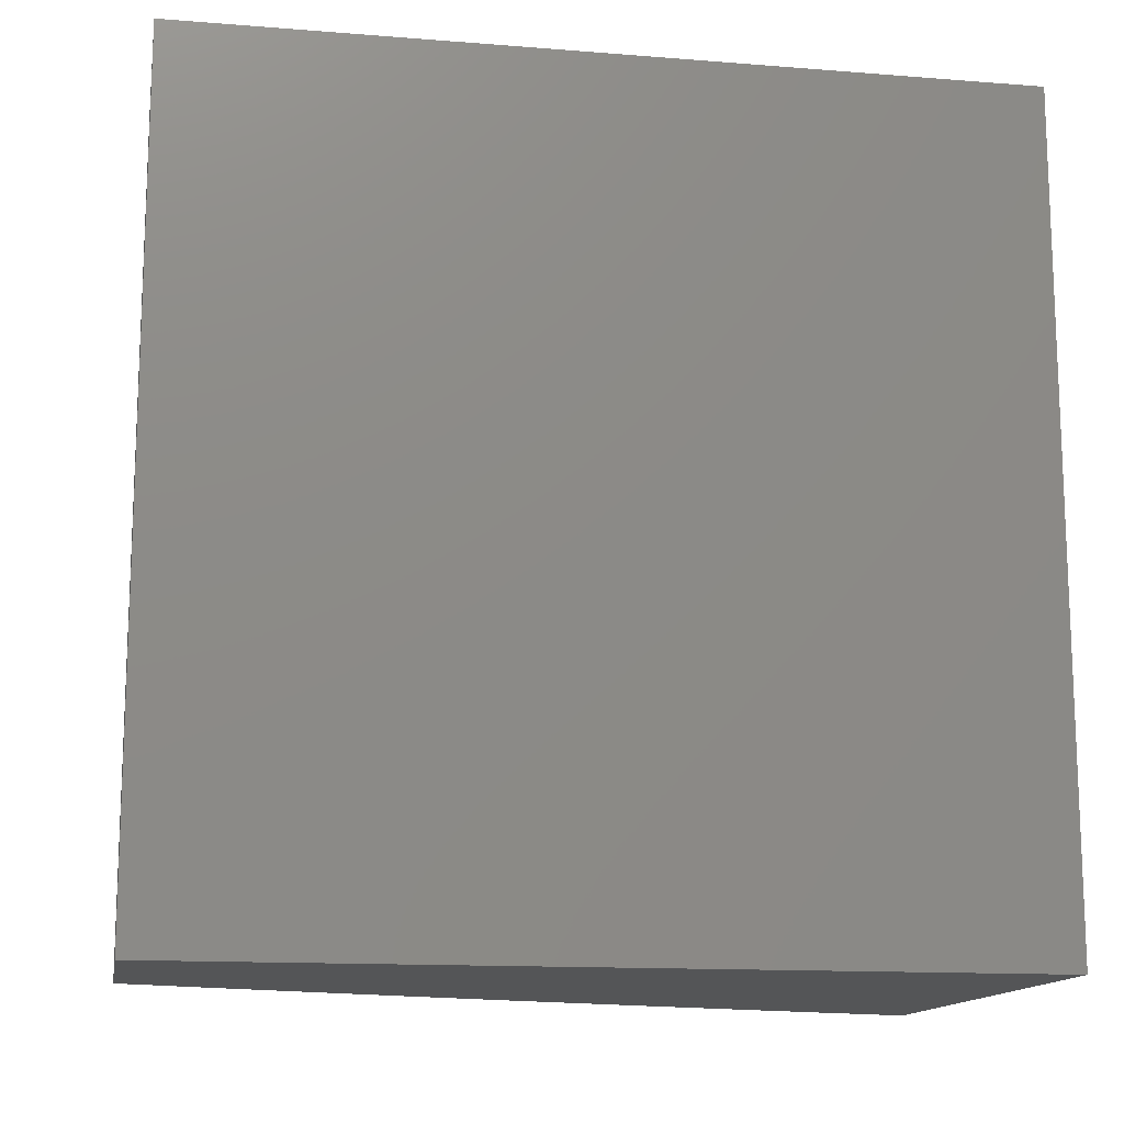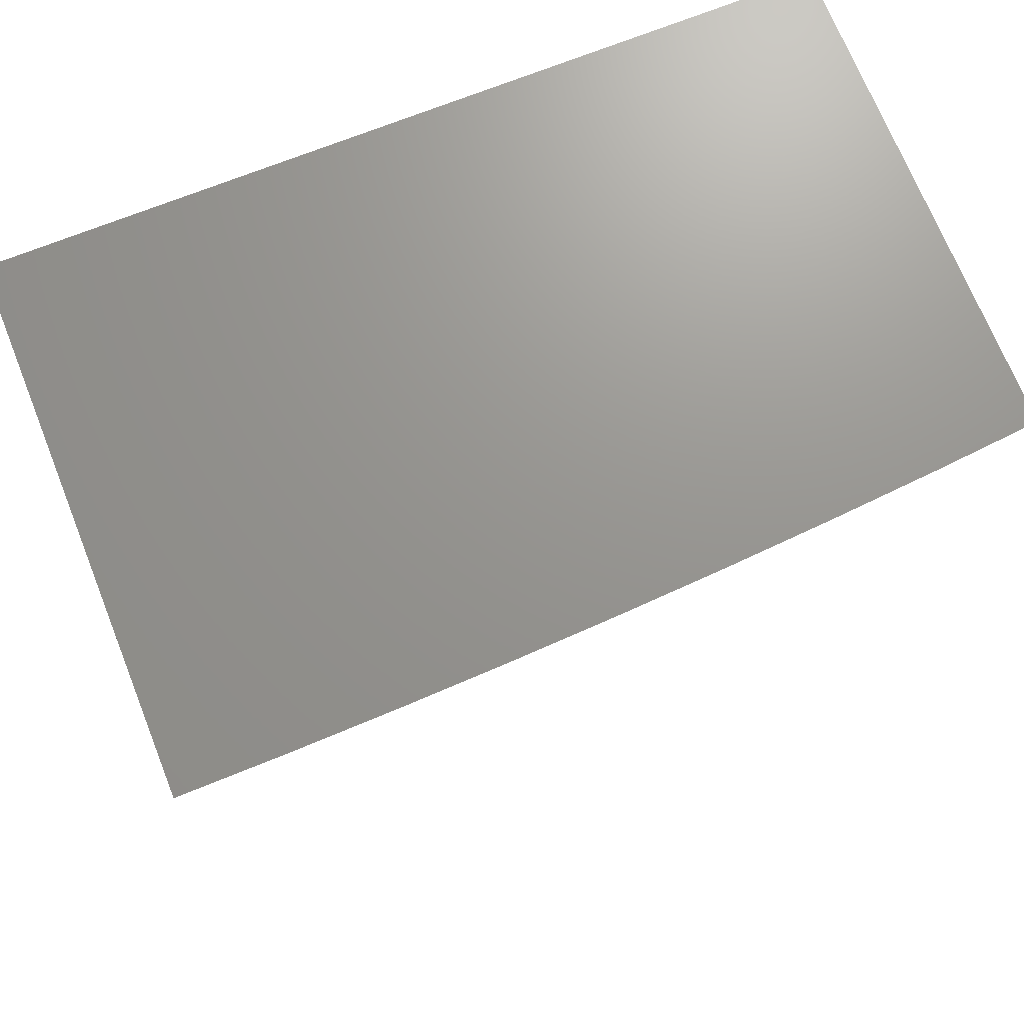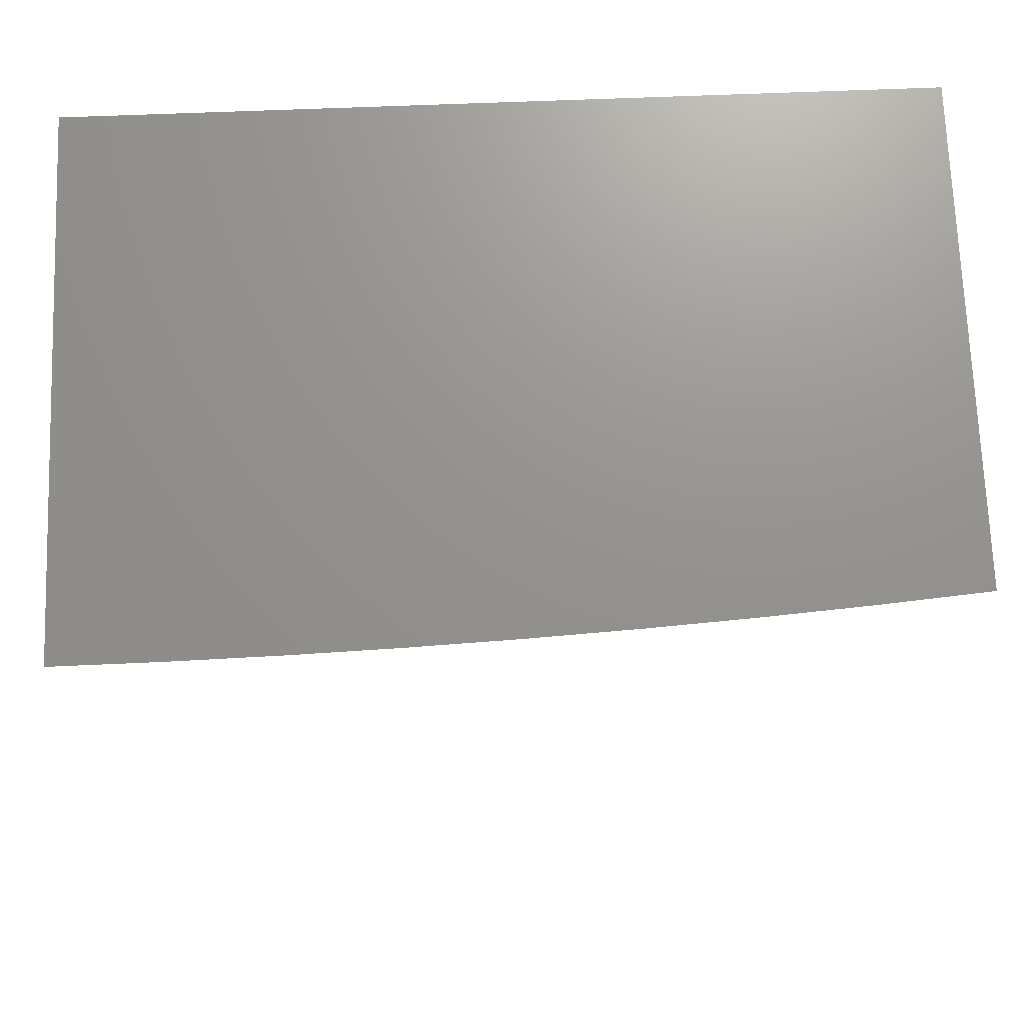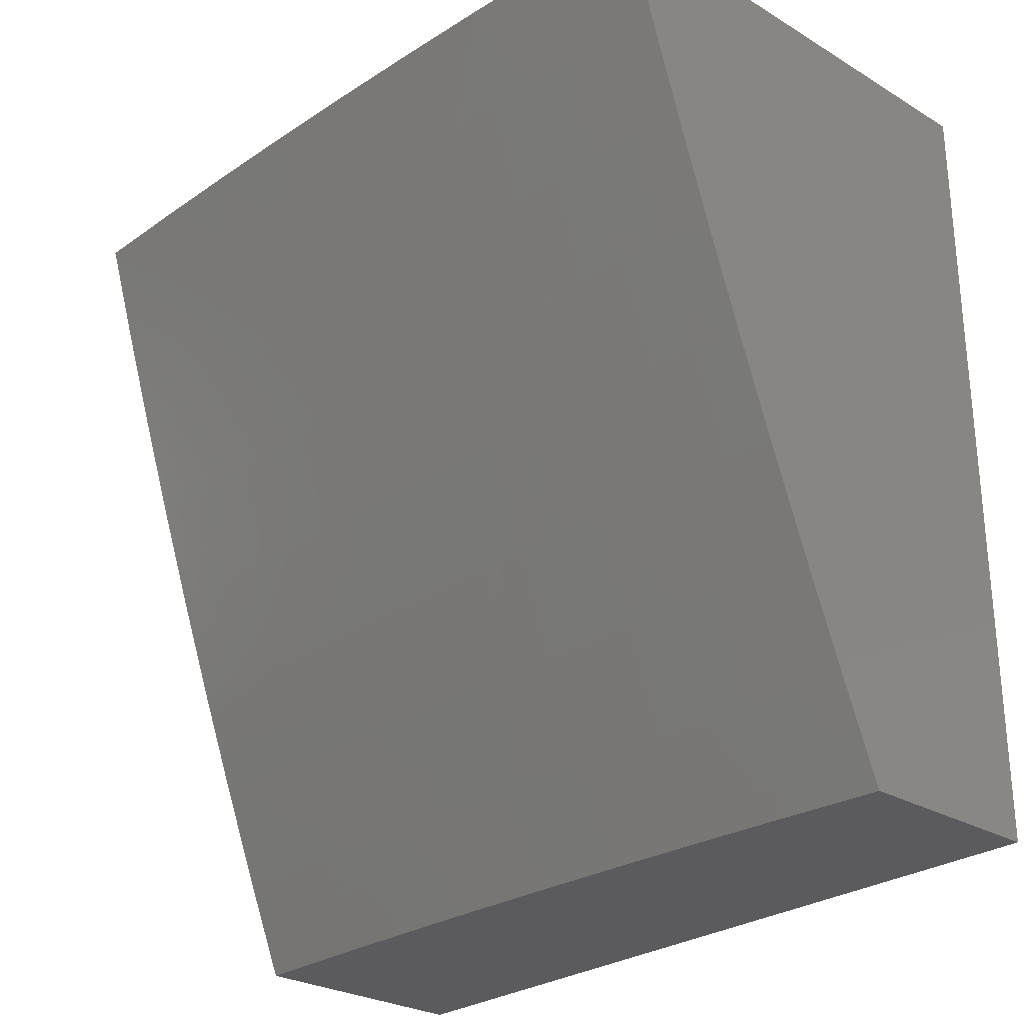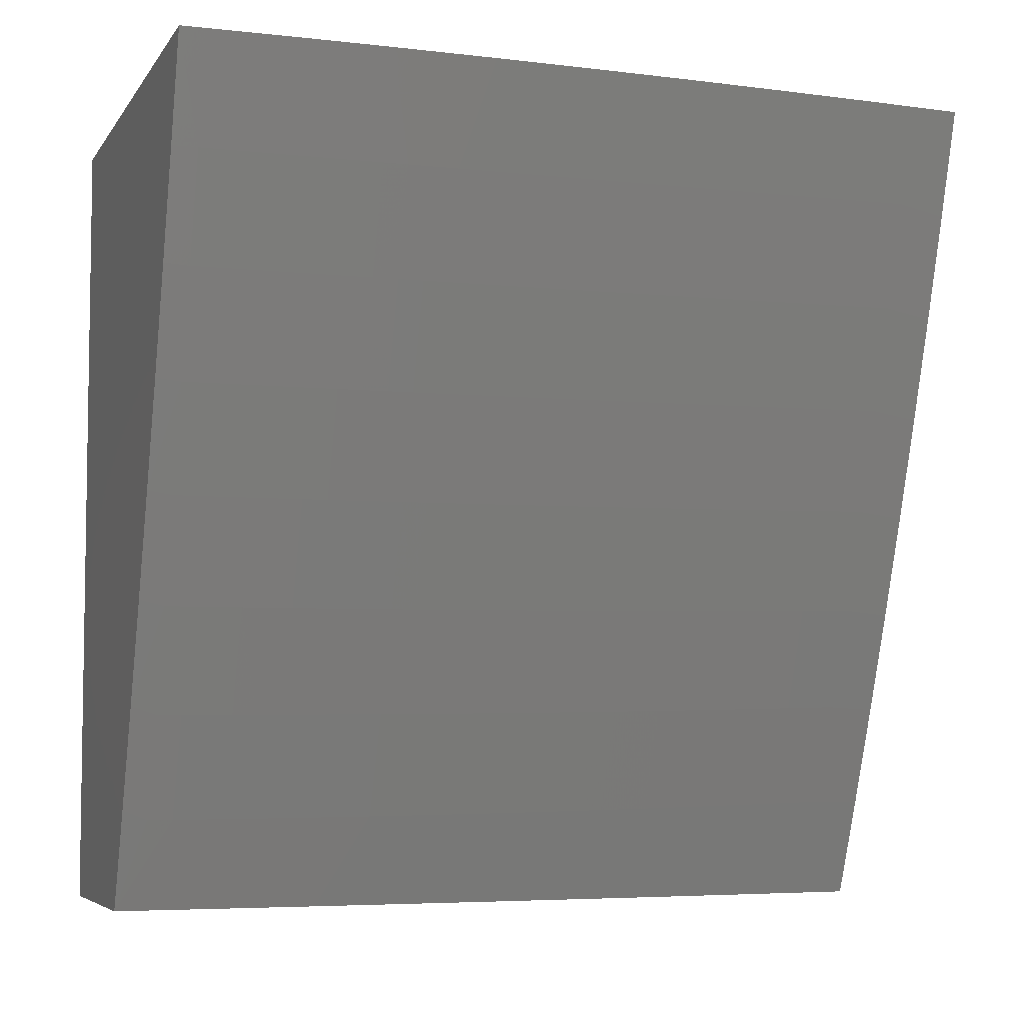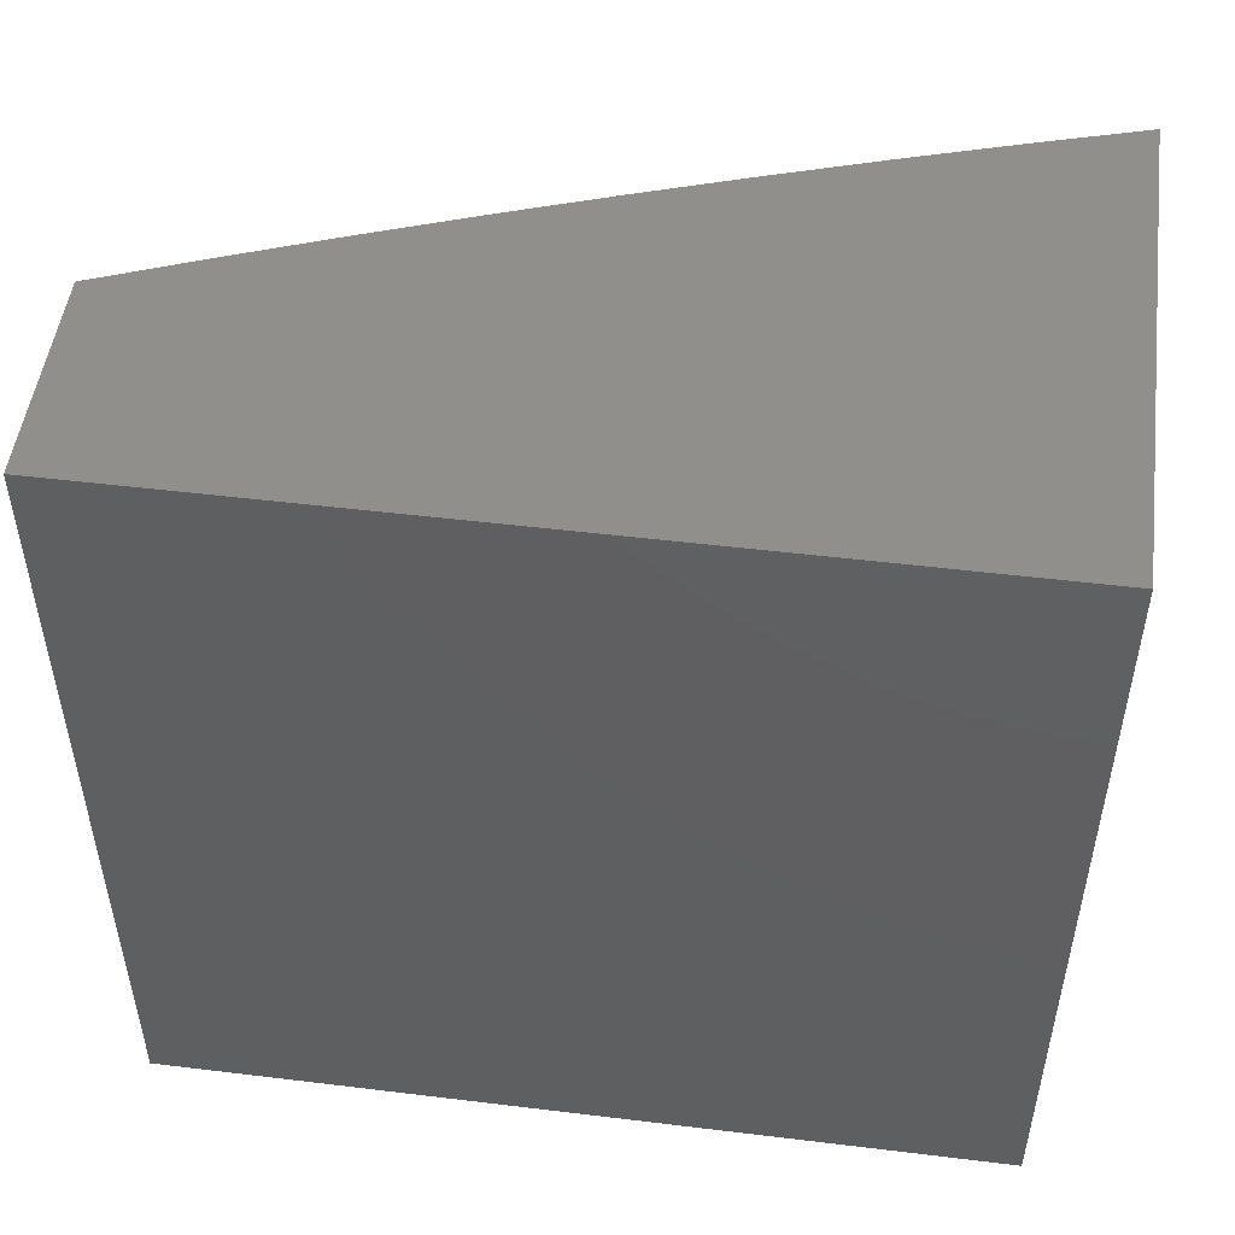
<metadata>
{"format":"stl","ext":"stl","renderer":"f3d","projection":"perspective","resolution":1024,"background":"white","views":[{"elev":-13.9,"azim":80.0,"up":"+Z"},{"elev":70.8,"azim":-111.8,"up":"+Y"},{"elev":71.3,"azim":-92.2,"up":"+Y"},{"elev":-27.3,"azim":-42.6,"up":"+Y"},{"elev":-5.5,"azim":-108.7,"up":"+Y"},{"elev":50.3,"azim":97.6,"up":"+Z"}]}
</metadata>
<code>
# stl→obj: 204 verts, 404 faces
v -10.6 -3.127 0
v -10.6 -3.127 0.03077
v -10.64 -3 0
v -10.6 -3.127 0.06157
v -10.64 -3 0.1252
v -10.6 -3.127 0.09241
v -10.6 -3.127 0.1233
v -10.56 -3.255 0.09241
v -10.56 -3.255 0.1233
v -10.52 -3.382 0.1233
v -10.52 -3.382 0.1542
v -10.48 -3.509 0.1542
v -10.48 -3.509 0.1851
v -10.43 -3.636 0.1851
v -10.43 -3.635 0.2161
v -10.38 -3.762 0.2161
v -10.38 -3.762 0.2471
v -10.33 -3.888 0.2471
v -10.33 -3.888 0.2781
v -10.29 -4 0.2503
v -10.33 -3.888 0.3092
v -10.28 -4 0.3755
v -10.33 -3.887 0.3403
v -10.33 -3.887 0.3714
v -10.38 -3.761 0.3403
v -10.38 -3.761 0.3714
v -10.43 -3.634 0.3403
v -10.43 -3.634 0.3714
v -10.47 -3.508 0.3403
v -10.47 -3.507 0.3714
v -10.52 -3.38 0.3403
v -10.52 -3.38 0.3714
v -10.56 -3.253 0.3403
v -10.56 -3.253 0.3714
v -10.6 -3.125 0.3714
v -10.6 -3.125 0.4026
v -10.63 -3 0.3754
v -10.6 -3.125 0.4338
v -10.63 -3 0.5005
v -10.59 -3.125 0.465
v -10.59 -3.124 0.4962
v -10.55 -3.252 0.465
v -10.55 -3.252 0.4962
v -10.51 -3.379 0.4962
v -10.51 -3.378 0.5275
v -10.47 -3.505 0.5275
v -10.46 -3.505 0.5588
v -10.42 -3.632 0.5588
v -10.42 -3.631 0.6215
v -10.37 -3.757 0.6215
v -10.37 -3.756 0.6843
v -10.32 -3.882 0.6843
v -10.31 -3.881 0.7472
v -10.27 -4 0.7504
v -10.31 -3.879 0.8103
v -10.26 -4 0.8753
v -10.31 -3.878 0.8734
v -10.3 -3.876 0.9367
v -10.35 -3.752 0.8734
v -10.35 -3.75 0.9367
v -10.4 -3.625 0.8734
v -10.4 -3.624 0.9367
v -10.45 -3.499 0.8734
v -10.44 -3.497 0.9367
v -10.49 -3.372 0.8734
v -10.49 -3.371 0.9367
v -10.53 -3.245 0.8734
v -10.53 -3.244 0.9367
v -10.57 -3.117 0.9367
v -10.56 -3.127 1
v -10.6 -3 1
v -10.56 -3.253 0
v -10.56 -3.255 0.03077
v -10.56 -3.255 0.06157
v -10.52 -3.379 0
v -10.52 -3.382 0.03077
v -10.52 -3.382 0.06157
v -10.48 -3.509 0.06157
v -10.48 -3.509 0.09241
v -10.43 -3.636 0.09241
v -10.43 -3.636 0.1233
v -10.38 -3.763 0.1233
v -10.38 -3.762 0.1542
v -10.33 -3.889 0.1542
v -10.33 -3.889 0.1851
v -10.29 -4 0.1252
v -10.48 -3.504 0
v -10.48 -3.509 0.03077
v -10.43 -3.636 0.06157
v -10.38 -3.763 0.09241
v -10.33 -3.889 0.1233
v -10.43 -3.629 0
v -10.43 -3.636 0.03077
v -10.38 -3.763 0.06157
v -10.34 -3.889 0.09241
v -10.39 -3.753 0
v -10.38 -3.763 0.03077
v -10.34 -3.889 0.06157
v -10.34 -3.877 0
v -10.34 -3.889 0.03077
v -10.29 -4 0
v -10.28 -4 0.5005
v -10.33 -3.886 0.4338
v -10.33 -3.887 0.4026
v -10.27 -4 0.6255
v -10.32 -3.885 0.5588
v -10.32 -3.885 0.5275
v -10.33 -3.886 0.4962
v -10.37 -3.759 0.4962
v -10.38 -3.76 0.465
v -10.42 -3.633 0.465
v -10.42 -3.633 0.4338
v -10.47 -3.507 0.4338
v -10.47 -3.507 0.4026
v -10.51 -3.38 0.4026
v -10.32 -3.883 0.6215
v -10.37 -3.758 0.5588
v -10.37 -3.759 0.5275
v -10.42 -3.632 0.5275
v -10.42 -3.633 0.4962
v -10.47 -3.506 0.4962
v -10.47 -3.506 0.465
v -10.51 -3.379 0.465
v -10.51 -3.38 0.4338
v -10.55 -3.252 0.4338
v -10.56 -3.253 0.4026
v -10.25 -4 1
v -10.29 -3.877 1
v -10.34 -3.753 1
v -10.39 -3.629 1
v -10.43 -3.504 1
v -10.48 -3.379 1
v -10.52 -3.253 1
v -10.61 -3 0.8753
v -10.57 -3.118 0.8734
v -10.54 -3.247 0.8103
v -10.49 -3.373 0.8103
v -10.45 -3.5 0.8103
v -10.41 -3.627 0.8103
v -10.36 -3.753 0.8103
v -10.58 -3.119 0.8103
v -10.62 -3 0.7504
v -10.58 -3.121 0.7472
v -10.58 -3.122 0.6843
v -10.54 -3.249 0.6843
v -10.55 -3.25 0.6215
v -10.5 -3.376 0.6843
v -10.51 -3.377 0.6215
v -10.46 -3.503 0.6843
v -10.46 -3.504 0.6215
v -10.41 -3.629 0.6843
v -10.62 -3 0.6255
v -10.59 -3.123 0.6215
v -10.55 -3.251 0.5588
v -10.51 -3.378 0.5588
v -10.59 -3.123 0.5588
v -10.59 -3.124 0.5275
v -10.64 -3 0.2503
v -10.6 -3.126 0.3092
v -10.6 -3.126 0.3403
v -10.6 -3.127 0.1851
v -10.6 -3.126 0.2161
v -10.6 -3.126 0.2471
v -10.56 -3.254 0.2161
v -10.56 -3.254 0.2471
v -10.52 -3.381 0.2471
v -10.52 -3.381 0.2781
v -10.47 -3.508 0.2781
v -10.47 -3.508 0.3092
v -10.43 -3.635 0.3092
v -10.6 -3.127 0.1542
v -10.56 -3.254 0.1542
v -10.56 -3.254 0.1851
v -10.52 -3.382 0.1851
v -10.6 -3.126 0.2781
v -10.56 -3.254 0.2781
v -10.56 -3.254 0.3092
v -10.52 -3.381 0.3092
v -10.55 -3.251 0.5275
v -10.54 -3.248 0.7472
v -10.5 -3.375 0.7472
v -10.45 -3.502 0.7472
v -10.41 -3.628 0.7472
v -10.36 -3.755 0.7472
v -10.52 -3.382 0.09241
v -10.52 -3.381 0.2161
v -10.47 -3.508 0.2471
v -10.43 -3.635 0.2781
v -10.38 -3.761 0.3092
v -10.48 -3.509 0.1233
v -10.48 -3.508 0.2161
v -10.43 -3.636 0.1542
v -10.43 -3.635 0.2471
v -10.38 -3.762 0.2781
v -10.43 -3.634 0.4026
v -10.38 -3.76 0.4026
v -10.38 -3.762 0.1851
v -10.38 -3.76 0.4338
v -10.33 -3.886 0.465
v -10.33 -3.889 0.2161
v -10 -4 1
v -10 -4 0
v -10 -3 0
v -10 -3 1
f 1 2 3
f 3 2 4
f 3 4 5
f 5 4 6
f 5 6 7
f 7 6 8
f 7 8 9
f 9 8 10
f 9 10 11
f 11 10 12
f 11 12 13
f 13 12 14
f 13 14 15
f 15 14 16
f 15 16 17
f 17 16 18
f 17 18 19
f 19 18 20
f 19 20 21
f 21 20 22
f 21 22 23
f 23 22 24
f 23 24 25
f 25 24 26
f 25 26 27
f 27 26 28
f 27 28 29
f 29 28 30
f 29 30 31
f 31 30 32
f 31 32 33
f 33 32 34
f 33 34 35
f 35 34 36
f 35 36 37
f 37 36 38
f 37 38 39
f 39 38 40
f 39 40 41
f 41 40 42
f 41 42 43
f 43 42 44
f 43 44 45
f 45 44 46
f 45 46 47
f 47 46 48
f 47 48 49
f 49 48 50
f 49 50 51
f 51 50 52
f 51 52 53
f 53 52 54
f 53 54 55
f 55 54 56
f 55 56 57
f 57 56 58
f 57 58 59
f 59 58 60
f 59 60 61
f 61 60 62
f 61 62 63
f 63 62 64
f 63 64 65
f 65 64 66
f 65 66 67
f 67 66 68
f 67 68 69
f 69 68 70
f 69 70 71
f 1 72 2
f 2 72 73
f 2 73 4
f 4 73 74
f 4 74 6
f 6 74 8
f 72 75 73
f 73 75 76
f 73 76 77
f 77 76 78
f 77 78 79
f 79 78 80
f 79 80 81
f 81 80 82
f 81 82 83
f 83 82 84
f 83 84 85
f 85 84 86
f 85 86 20
f 75 87 76
f 76 87 88
f 76 88 78
f 78 88 89
f 78 89 80
f 80 89 90
f 80 90 82
f 82 90 91
f 82 91 84
f 84 91 86
f 87 92 88
f 88 92 93
f 88 93 89
f 89 93 94
f 89 94 90
f 90 94 95
f 90 95 91
f 91 95 86
f 92 96 93
f 93 96 97
f 93 97 94
f 94 97 98
f 94 98 95
f 95 98 86
f 96 99 97
f 97 99 100
f 97 100 98
f 98 100 101
f 98 101 86
f 99 101 100
f 102 103 22
f 22 103 104
f 22 104 24
f 24 104 26
f 105 106 102
f 102 106 107
f 102 107 108
f 108 107 109
f 108 109 110
f 110 109 111
f 110 111 112
f 112 111 113
f 112 113 114
f 114 113 115
f 114 115 32
f 32 115 34
f 54 52 105
f 105 52 116
f 105 116 106
f 106 116 117
f 106 117 118
f 118 117 119
f 118 119 120
f 120 119 121
f 120 121 122
f 122 121 123
f 122 123 124
f 124 123 125
f 124 125 126
f 126 125 38
f 126 38 36
f 56 127 58
f 58 127 128
f 58 128 129
f 58 129 60
f 60 129 130
f 60 130 62
f 62 130 131
f 62 131 64
f 64 131 132
f 64 132 66
f 66 132 133
f 66 133 68
f 68 133 70
f 71 134 69
f 69 134 135
f 69 135 67
f 67 135 136
f 67 136 65
f 65 136 137
f 65 137 63
f 63 137 138
f 63 138 61
f 61 138 139
f 61 139 59
f 59 139 140
f 59 140 57
f 57 140 55
f 135 134 141
f 141 134 142
f 141 142 143
f 143 142 144
f 143 144 145
f 145 144 146
f 145 146 147
f 147 146 148
f 147 148 149
f 149 148 150
f 149 150 151
f 151 150 49
f 151 49 51
f 142 152 144
f 144 152 153
f 144 153 146
f 146 153 154
f 146 154 148
f 148 154 155
f 148 155 150
f 150 155 47
f 150 47 49
f 153 152 156
f 156 152 39
f 156 39 157
f 157 39 41
f 157 41 43
f 158 159 37
f 37 159 160
f 37 160 35
f 35 160 33
f 5 161 158
f 158 161 162
f 158 162 163
f 163 162 164
f 163 164 165
f 165 164 166
f 165 166 167
f 167 166 168
f 167 168 169
f 169 168 170
f 169 170 27
f 27 170 25
f 161 5 171
f 171 5 7
f 171 7 9
f 161 171 172
f 172 171 9
f 172 9 11
f 162 161 173
f 173 161 172
f 173 172 174
f 174 172 11
f 174 11 13
f 159 158 175
f 175 158 163
f 175 163 165
f 159 175 176
f 176 175 165
f 176 165 167
f 160 159 177
f 177 159 176
f 177 176 178
f 178 176 167
f 178 167 169
f 126 36 34
f 42 40 125
f 125 40 38
f 154 153 156
f 156 157 179
f 179 157 43
f 179 43 45
f 136 135 141
f 141 143 180
f 180 143 145
f 180 145 181
f 181 145 147
f 181 147 182
f 182 147 149
f 182 149 183
f 183 149 151
f 183 151 184
f 184 151 51
f 184 51 53
f 73 77 74
f 74 77 185
f 74 185 8
f 8 185 10
f 162 173 164
f 164 173 186
f 164 186 166
f 166 186 187
f 166 187 168
f 168 187 188
f 168 188 170
f 170 188 189
f 170 189 25
f 25 189 23
f 186 173 174
f 31 33 177
f 177 33 160
f 31 177 178
f 124 126 115
f 115 126 34
f 44 42 123
f 123 42 125
f 155 154 179
f 179 154 156
f 155 179 45
f 137 136 180
f 180 136 141
f 137 180 181
f 77 79 185
f 185 79 190
f 185 190 10
f 10 190 12
f 186 174 191
f 191 174 13
f 191 13 15
f 29 31 178
f 29 178 169
f 114 32 30
f 122 124 113
f 113 124 115
f 46 44 121
f 121 44 123
f 47 155 45
f 138 137 181
f 138 181 182
f 79 81 190
f 190 81 192
f 190 192 12
f 12 192 14
f 186 191 187
f 187 191 193
f 187 193 188
f 188 193 194
f 188 194 189
f 189 194 21
f 189 21 23
f 193 191 15
f 27 29 169
f 114 30 195
f 195 30 28
f 195 28 196
f 196 28 26
f 196 26 104
f 120 122 111
f 111 122 113
f 48 46 119
f 119 46 121
f 139 138 182
f 139 182 183
f 81 83 192
f 192 83 197
f 192 197 14
f 14 197 16
f 194 193 17
f 17 193 15
f 114 195 112
f 112 195 198
f 112 198 110
f 110 198 199
f 110 199 108
f 108 199 102
f 198 195 196
f 118 120 109
f 109 120 111
f 50 48 117
f 117 48 119
f 140 139 183
f 140 183 184
f 83 85 197
f 197 85 200
f 197 200 16
f 16 200 18
f 21 194 19
f 19 194 17
f 104 103 196
f 196 103 198
f 106 118 107
f 107 118 109
f 52 50 116
f 116 50 117
f 55 140 184
f 55 184 53
f 20 18 200
f 200 85 20
f 102 199 103
f 103 199 198
f 127 56 201
f 201 56 54
f 201 54 105
f 201 105 202
f 202 105 102
f 202 102 22
f 22 20 202
f 202 20 86
f 202 86 101
f 101 99 202
f 202 99 96
f 202 96 203
f 203 96 92
f 203 92 87
f 87 75 203
f 203 75 72
f 203 72 1
f 1 3 203
f 71 70 204
f 204 70 133
f 204 133 132
f 132 131 204
f 204 131 130
f 204 130 129
f 204 129 201
f 201 129 128
f 201 128 127
f 3 5 203
f 203 5 158
f 203 158 37
f 37 39 203
f 203 39 204
f 204 39 152
f 204 152 142
f 142 134 204
f 204 134 71
f 201 202 204
f 204 202 203

</code>
